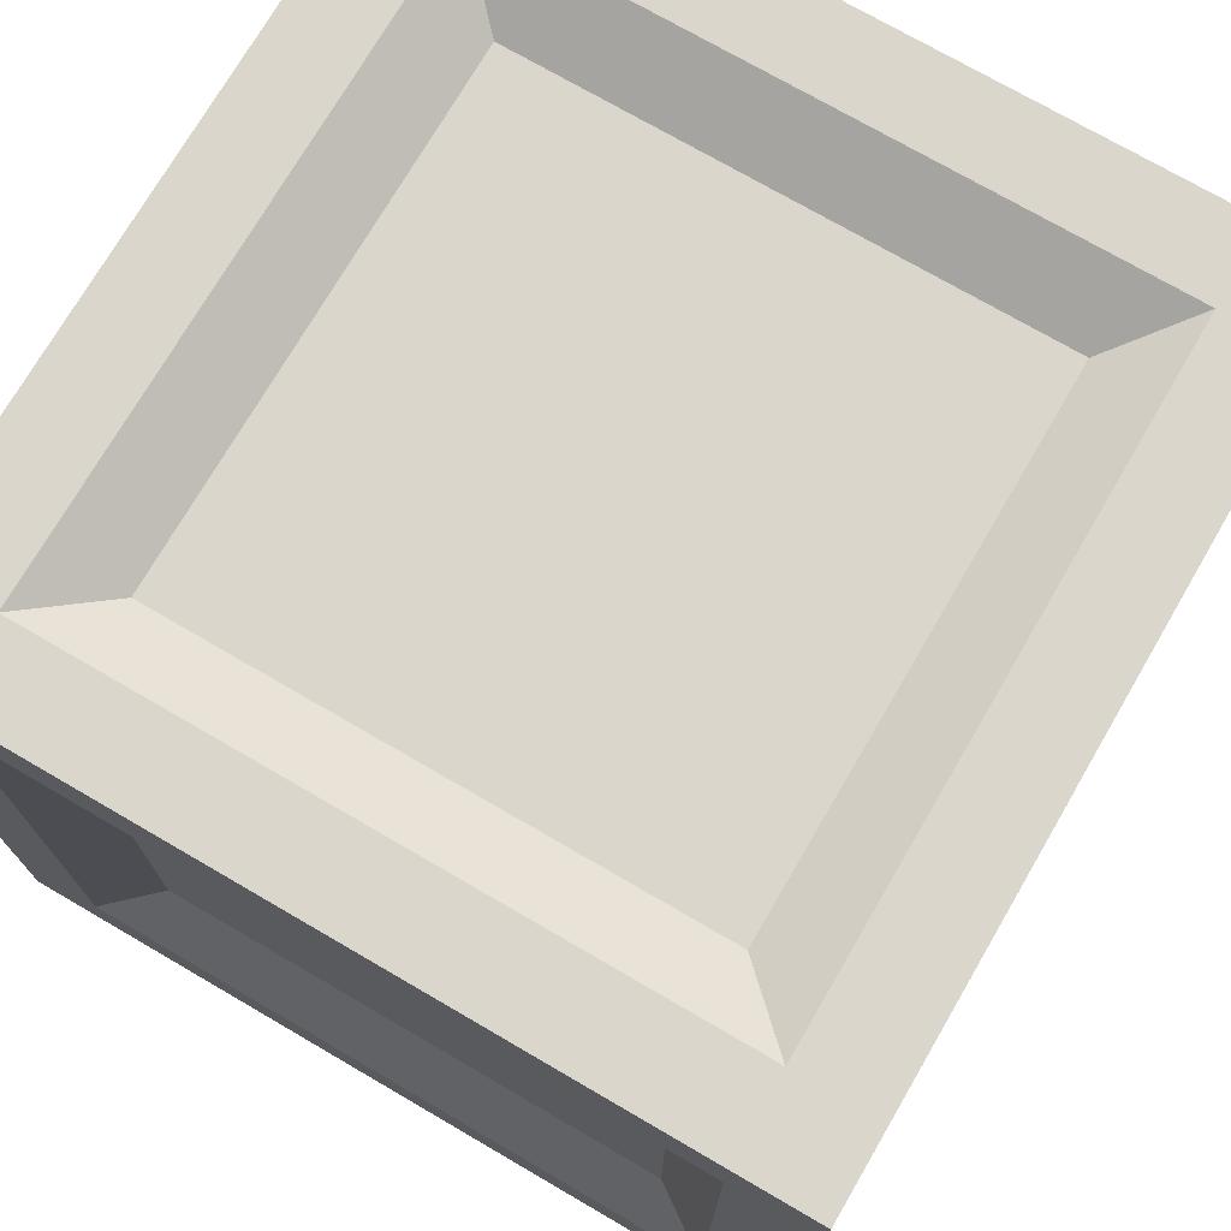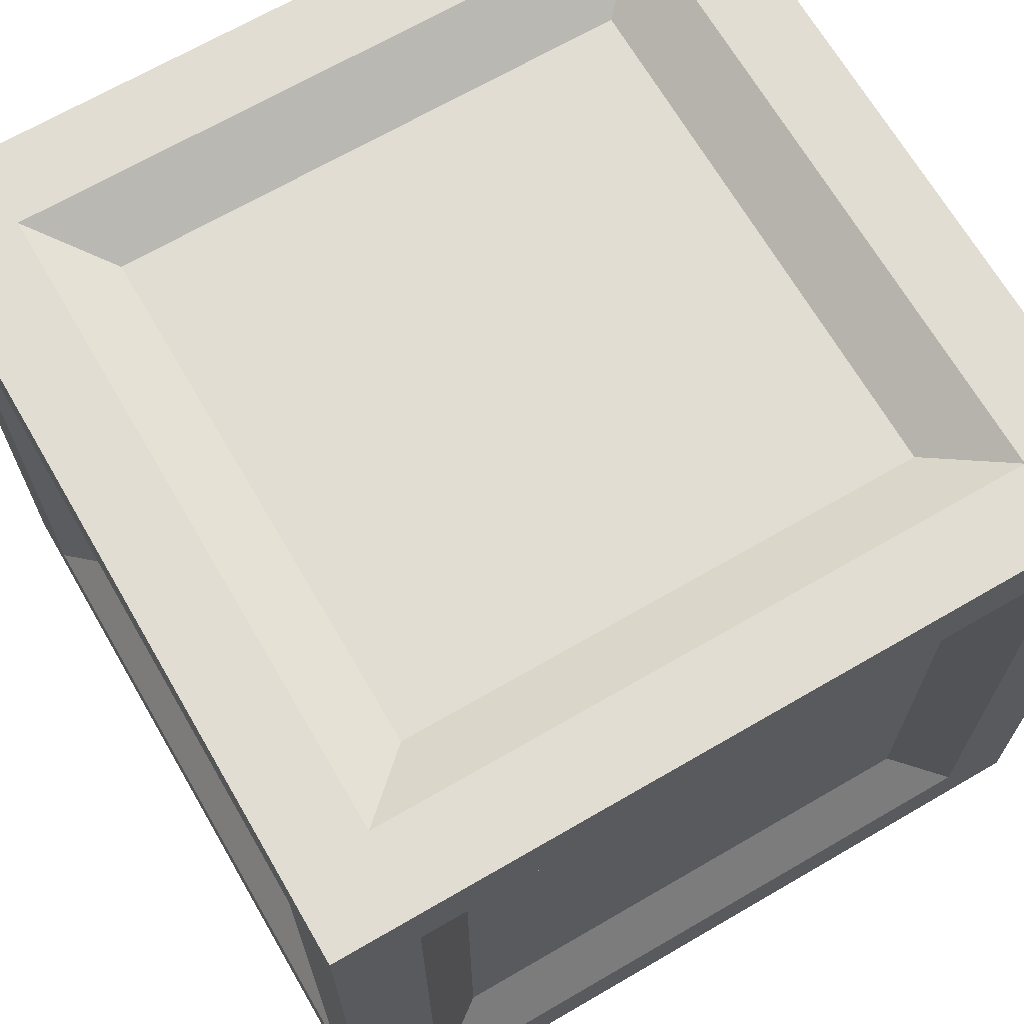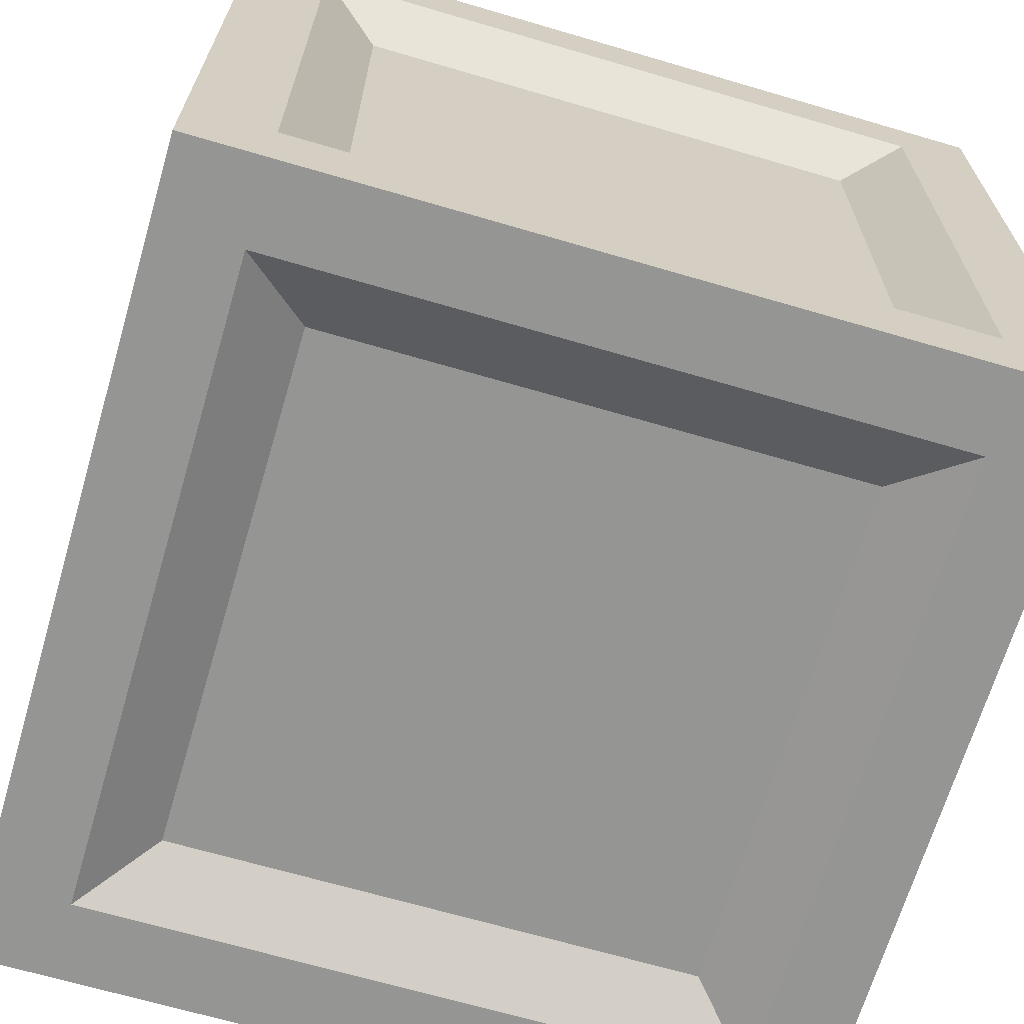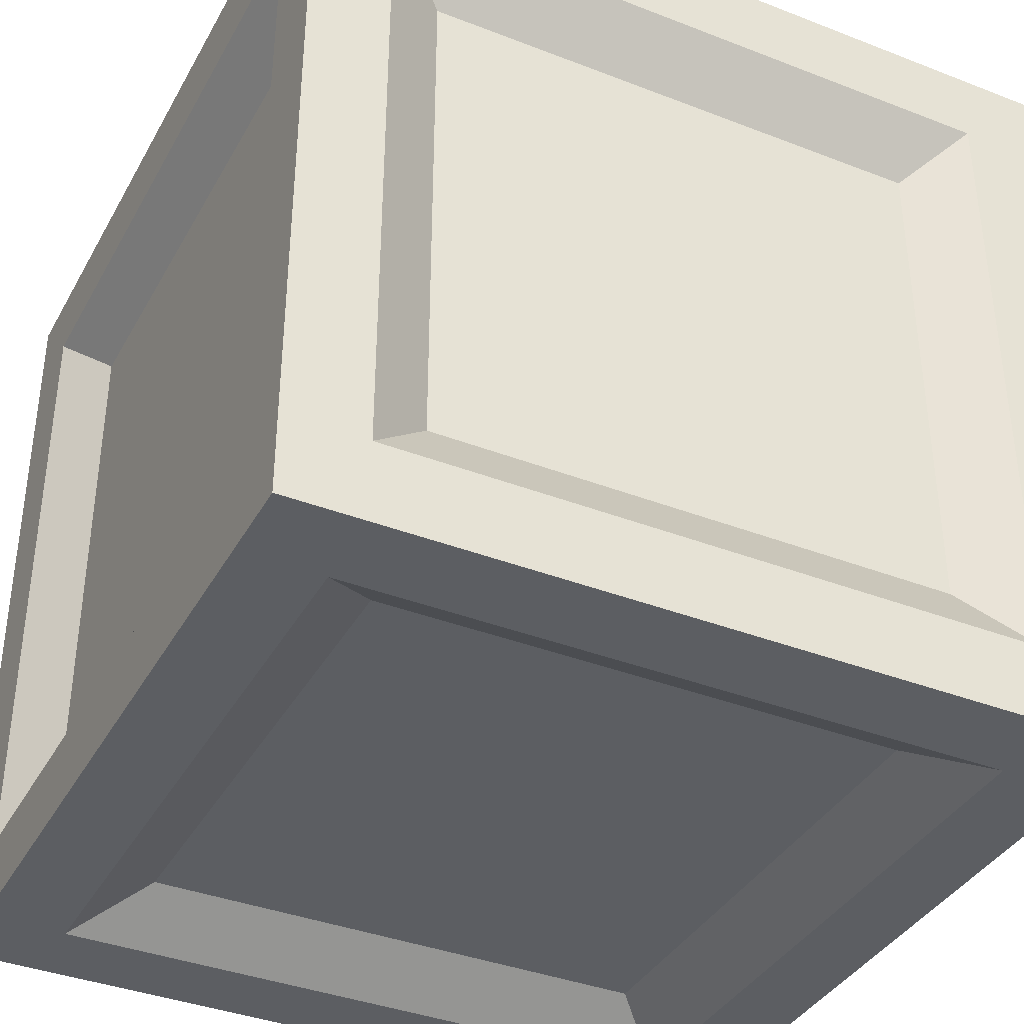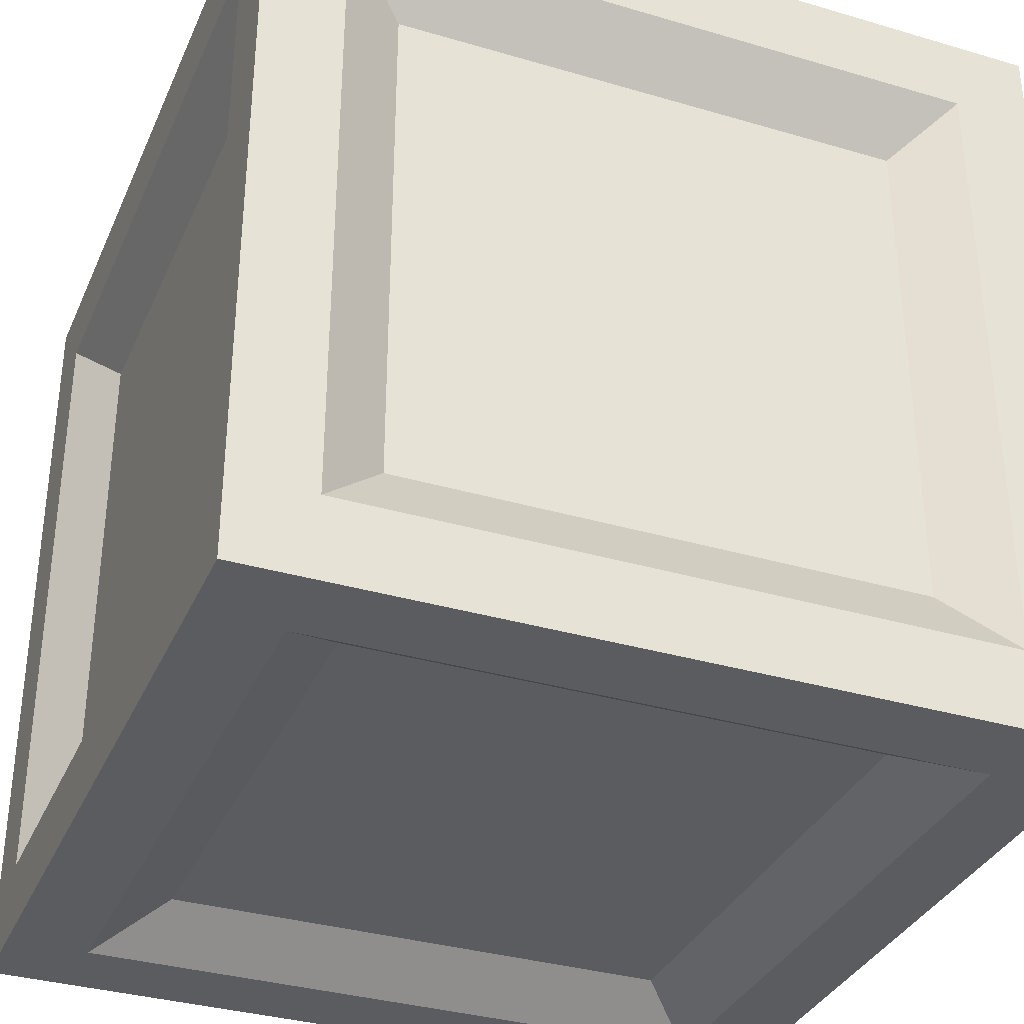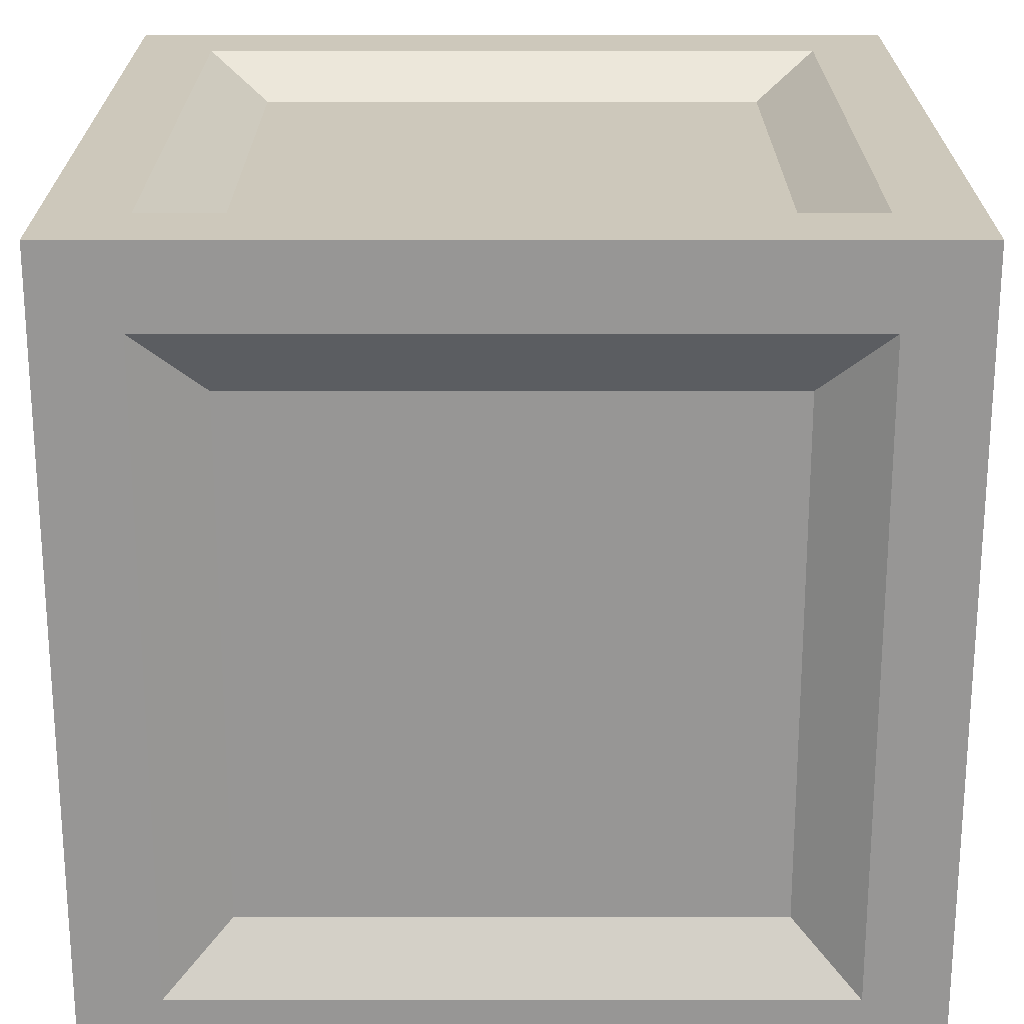
<metadata>
{"format":"obj","ext":"obj","renderer":"f3d","projection":"perspective","resolution":1024,"background":"white","views":[{"elev":73.6,"azim":30.2,"up":"+Z"},{"elev":68.2,"azim":-120.2,"up":"+Z"},{"elev":-67.4,"azim":73.6,"up":"+Y"},{"elev":-38.0,"azim":-26.3,"up":"+Y"},{"elev":-34.5,"azim":68.4,"up":"+Z"},{"elev":-68.0,"azim":180.0,"up":"+Y"}]}
</metadata>
<code>
o Cube_Cube.001
v -1 -1 1
v -1 1 1
v -1 -1 -1
v -1 1 -1
v 1 -1 1
v 1 1 1
v 1 -1 -1
v 1 1 -1
v 1 0.8 -0.8
v 1 -0.8 -0.8
v 1 0.8 0.8
v 1 -0.8 0.8
v -0.8 0.8 -1
v -0.8 -0.8 -1
v 0.8 0.8 -1
v 0.8 -0.8 -1
v -0.8 1 0.8
v -0.8 1 -0.8
v 0.8 1 -0.8
v 0.8 1 0.8
v -0.8 -0.8 1
v -0.8 0.8 1
v 0.8 0.8 1
v 0.8 -0.8 1
v -1 -0.8 0.8
v -1 0.8 0.8
v -1 0.8 -0.8
v -1 -0.8 -0.8
v -0.8 -1 -0.8
v -0.8 -1 0.8
v 0.8 -1 -0.8
v 0.8 -1 0.8
v -0.64 -0.64 0.9
v -0.64 0.64 0.9
v 0.64 0.64 0.9
v 0.64 -0.64 0.9
v -0.64 0.9 0.64
v -0.64 0.9 -0.64
v 0.64 0.9 -0.64
v 0.64 0.9 0.64
v -0.9 -0.64 0.64
v -0.9 0.64 0.64
v -0.9 0.64 -0.64
v -0.9 -0.64 -0.64
v -0.64 0.64 -0.9
v -0.64 -0.64 -0.9
v 0.64 0.64 -0.9
v 0.64 -0.64 -0.9
v 0.9 0.64 -0.64
v 0.9 -0.64 -0.64
v 0.9 0.64 0.64
v 0.9 -0.64 0.64
v -0.64 -0.9 -0.64
v -0.64 -0.9 0.64
v 0.64 -0.9 -0.64
v 0.64 -0.9 0.64
f 3 1 25 28
f 7 3 14 16
f 5 7 10 12
f 1 5 24 21
f 5 1 30 32
f 2 6 20 17
f 12 10 50 52
f 6 5 12 11
f 8 6 11 9
f 7 8 9 10
f 16 14 46 48
f 8 7 16 15
f 4 8 15 13
f 3 4 13 14
f 17 20 40 37
f 6 8 19 20
f 8 4 18 19
f 4 2 17 18
f 21 24 36 33
f 6 2 22 23
f 5 6 23 24
f 2 1 21 22
f 28 25 41 44
f 4 3 28 27
f 2 4 27 26
f 1 2 26 25
f 32 30 54 56
f 7 5 32 31
f 3 7 31 29
f 1 3 29 30
f 35 34 33 36
f 23 22 34 35
f 24 23 35 36
f 22 21 33 34
f 40 39 38 37
f 20 19 39 40
f 19 18 38 39
f 18 17 37 38
f 42 43 44 41
f 27 28 44 43
f 26 27 43 42
f 25 26 42 41
f 45 47 48 46
f 15 16 48 47
f 13 15 47 45
f 14 13 45 46
f 49 51 52 50
f 11 12 52 51
f 9 11 51 49
f 10 9 49 50
f 54 53 55 56
f 31 32 56 55
f 29 31 55 53
f 30 29 53 54

</code>
